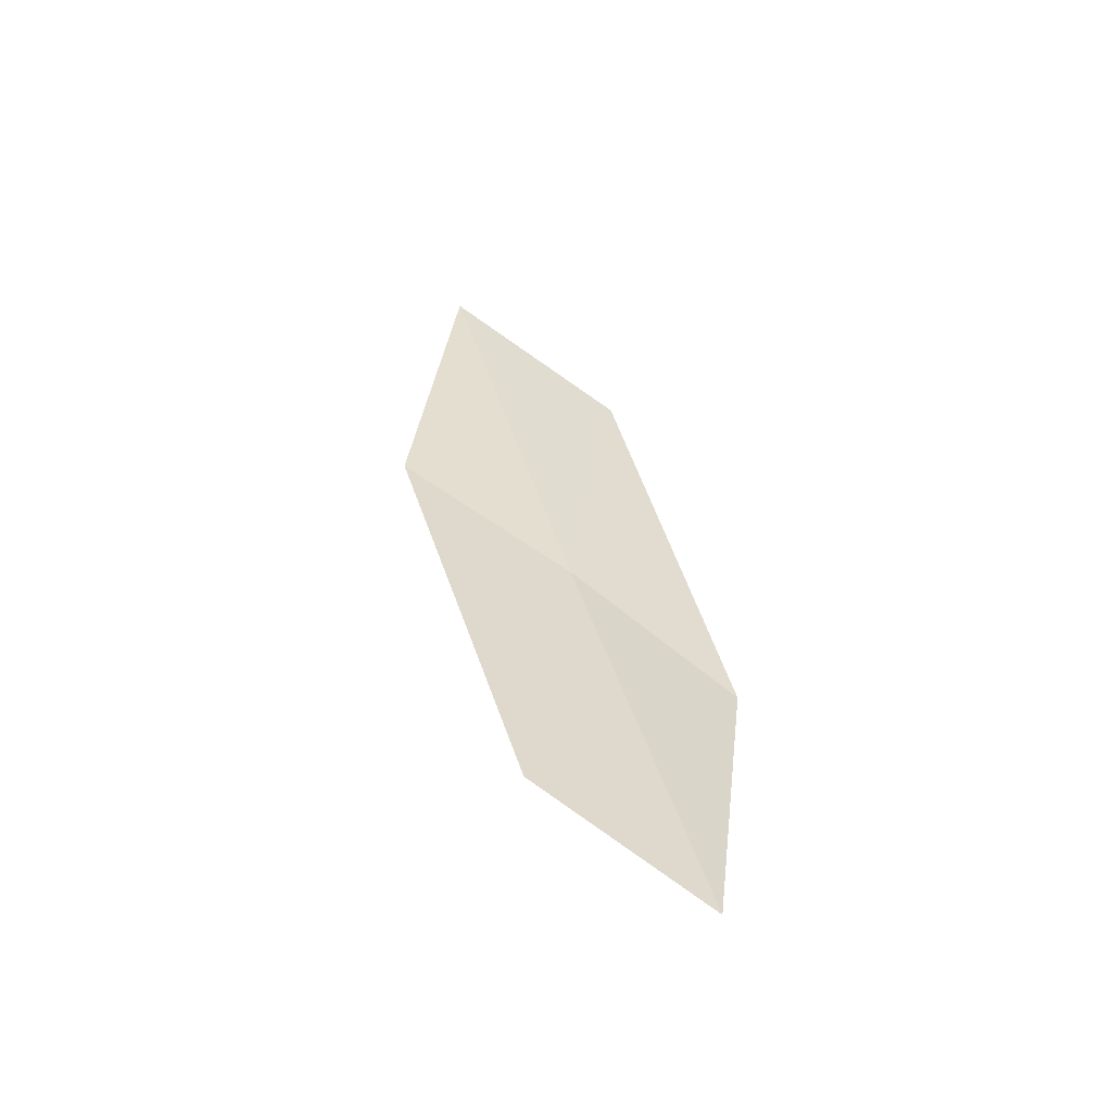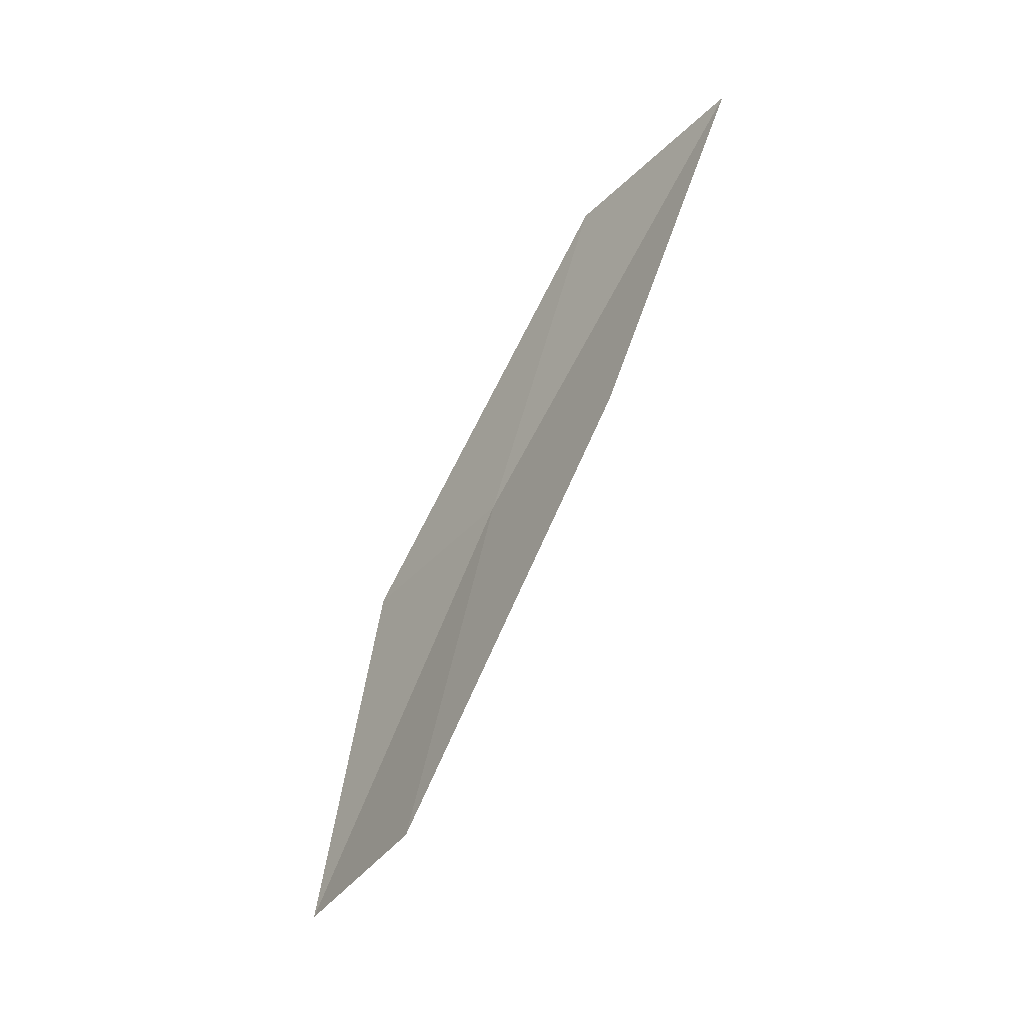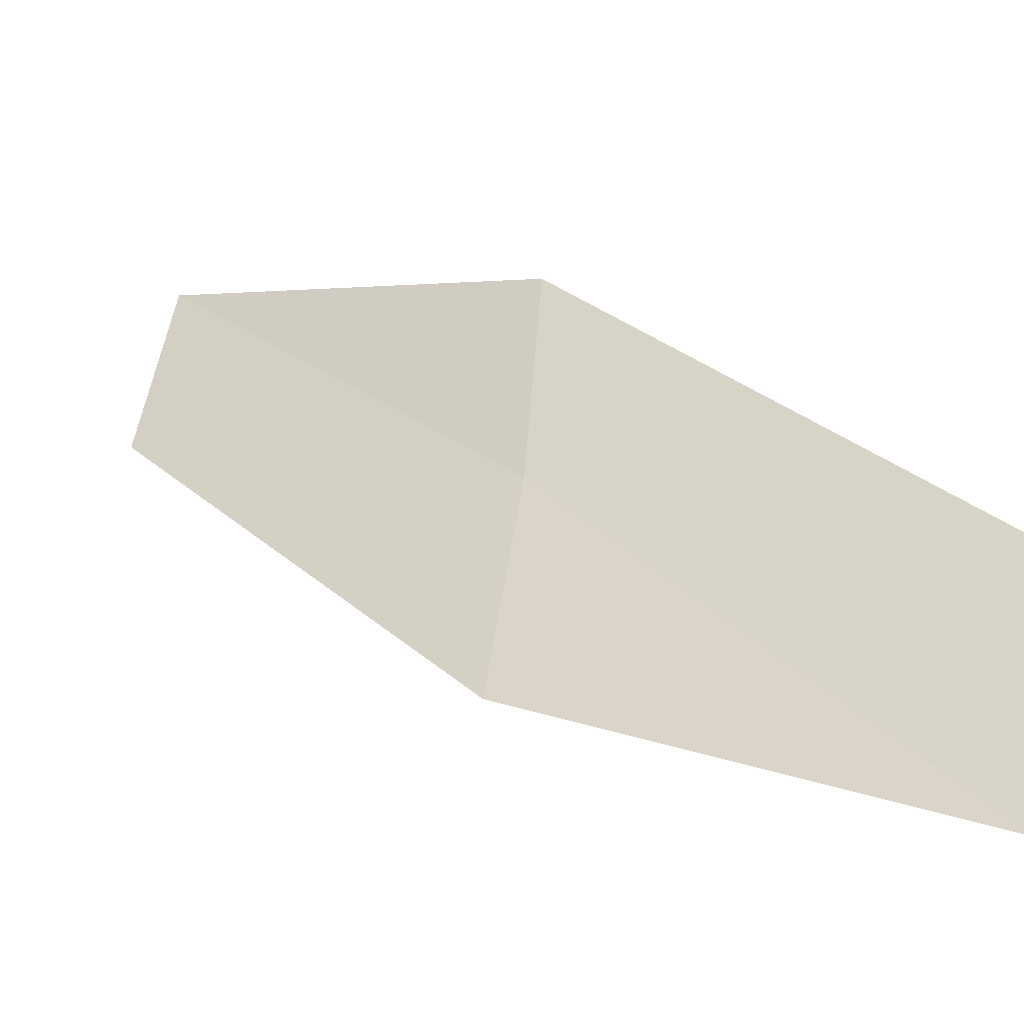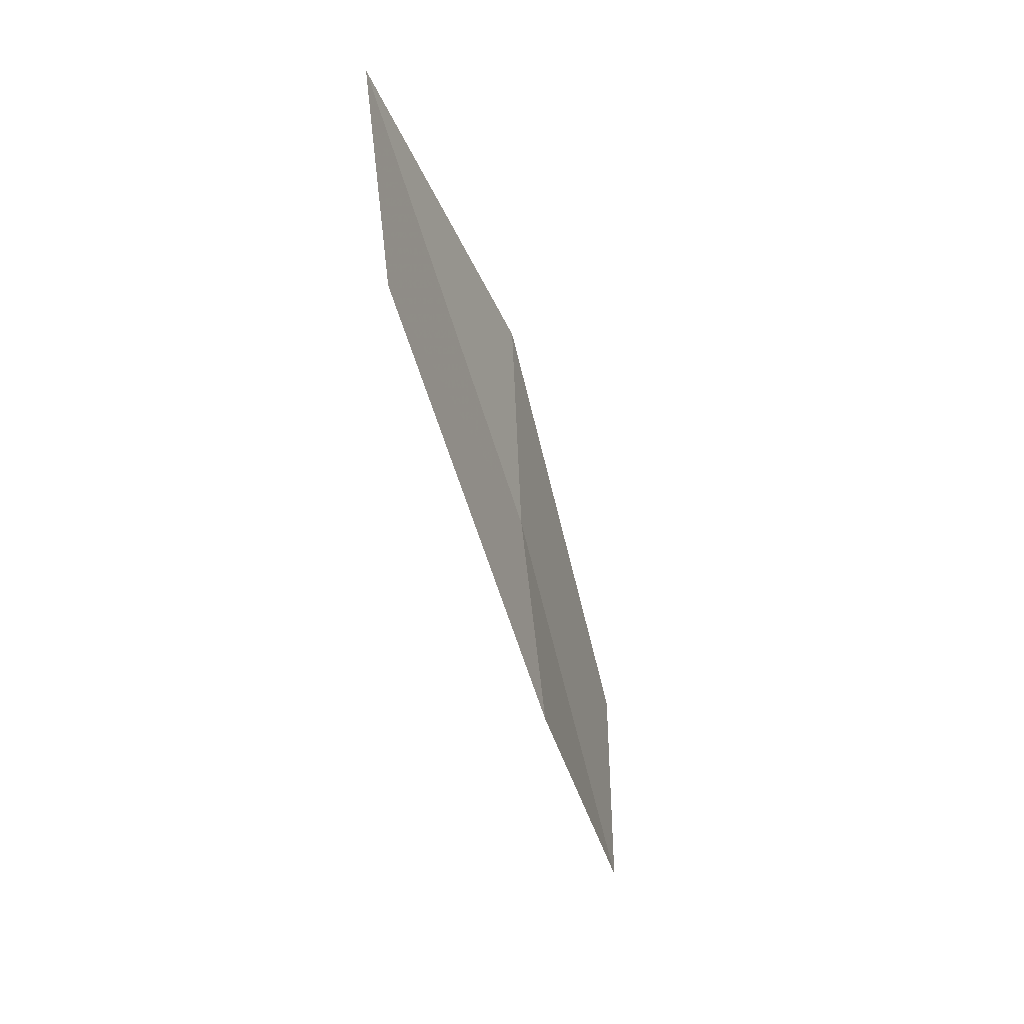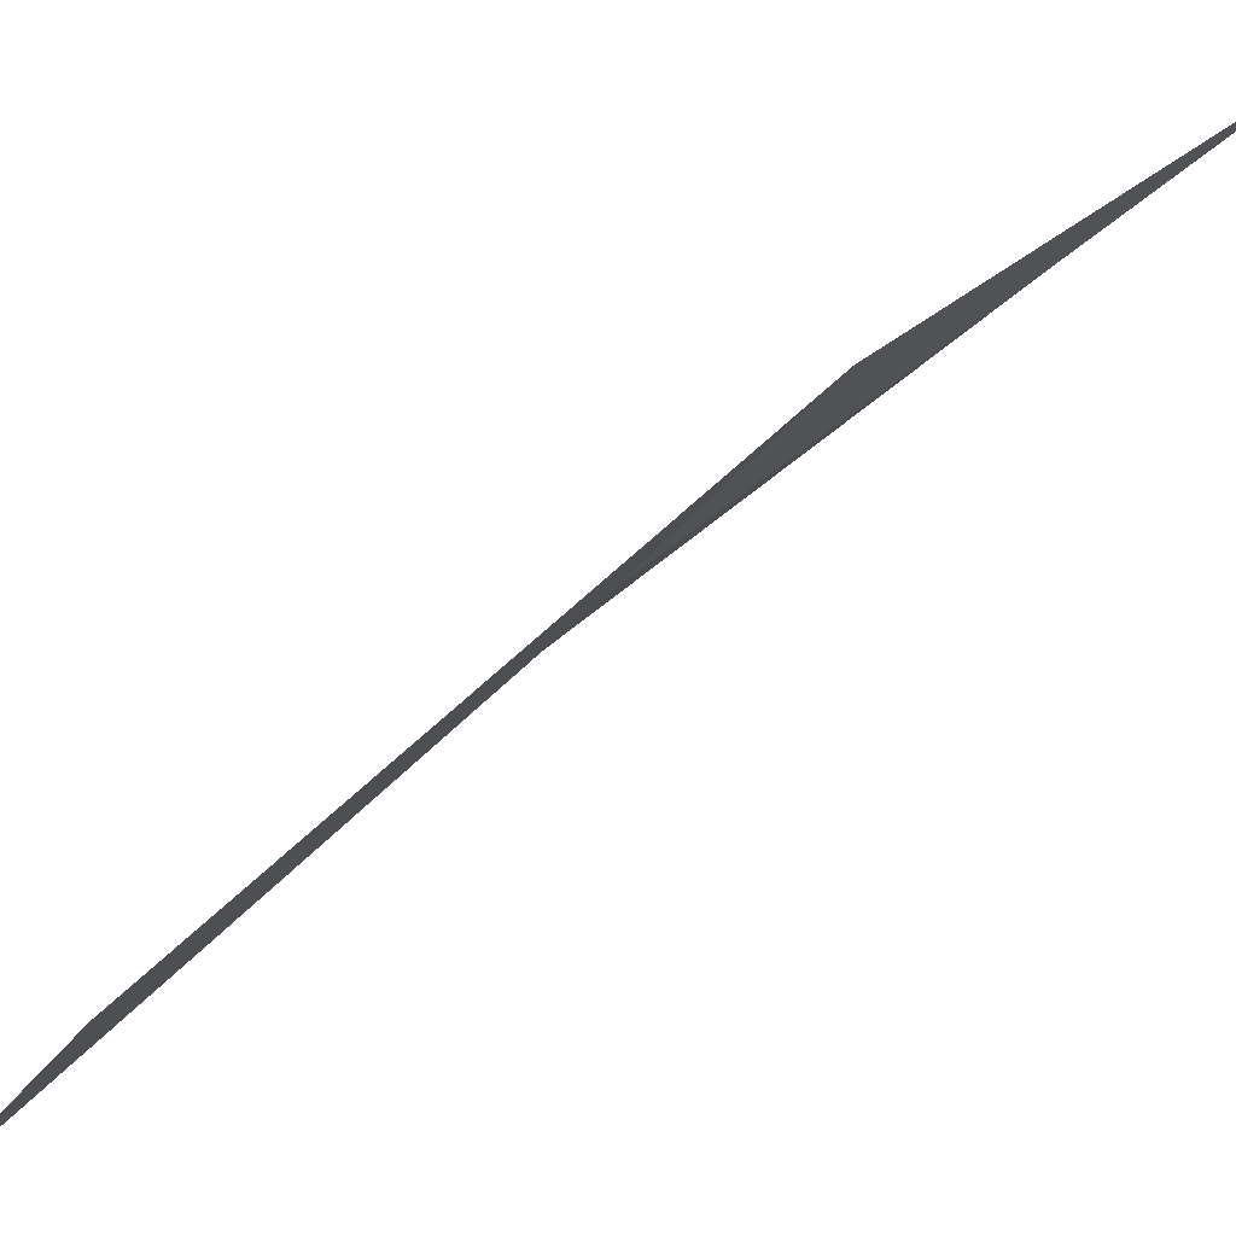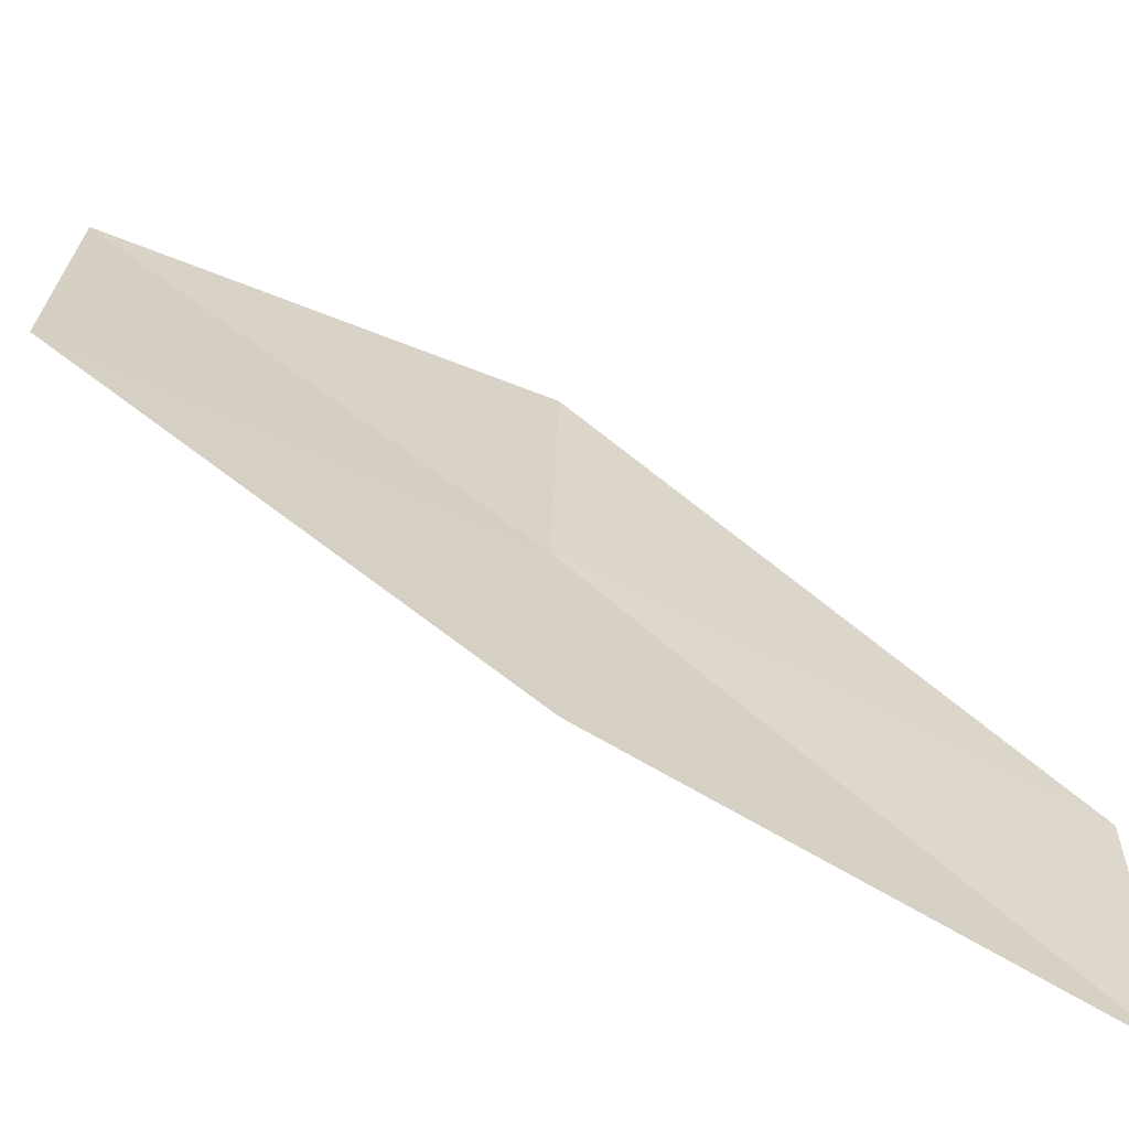
<metadata>
{"format":"obj","ext":"obj","renderer":"f3d","projection":"perspective","resolution":1024,"background":"white","views":[{"elev":-77.8,"azim":28.6,"up":"+Z"},{"elev":-8.0,"azim":-70.6,"up":"+Z"},{"elev":-10.6,"azim":-39.6,"up":"+Y"},{"elev":51.4,"azim":144.1,"up":"+Z"},{"elev":36.9,"azim":61.1,"up":"+Y"},{"elev":77.3,"azim":131.8,"up":"+Y"}]}
</metadata>
<code>
v 6.597 -5.112 12.17
v 6.138 -5.819 12.55
v 6.579 -6.244 14.03
v 7.02 -5.445 13.67
v 6.239 -4.83 10.66
v 6.993 -4.383 11.78
v 6.672 -4.179 10.25
f 1 3 2
f 1 4 3
f 1 2 5
f 1 6 4
f 1 5 7
f 1 7 6

</code>
